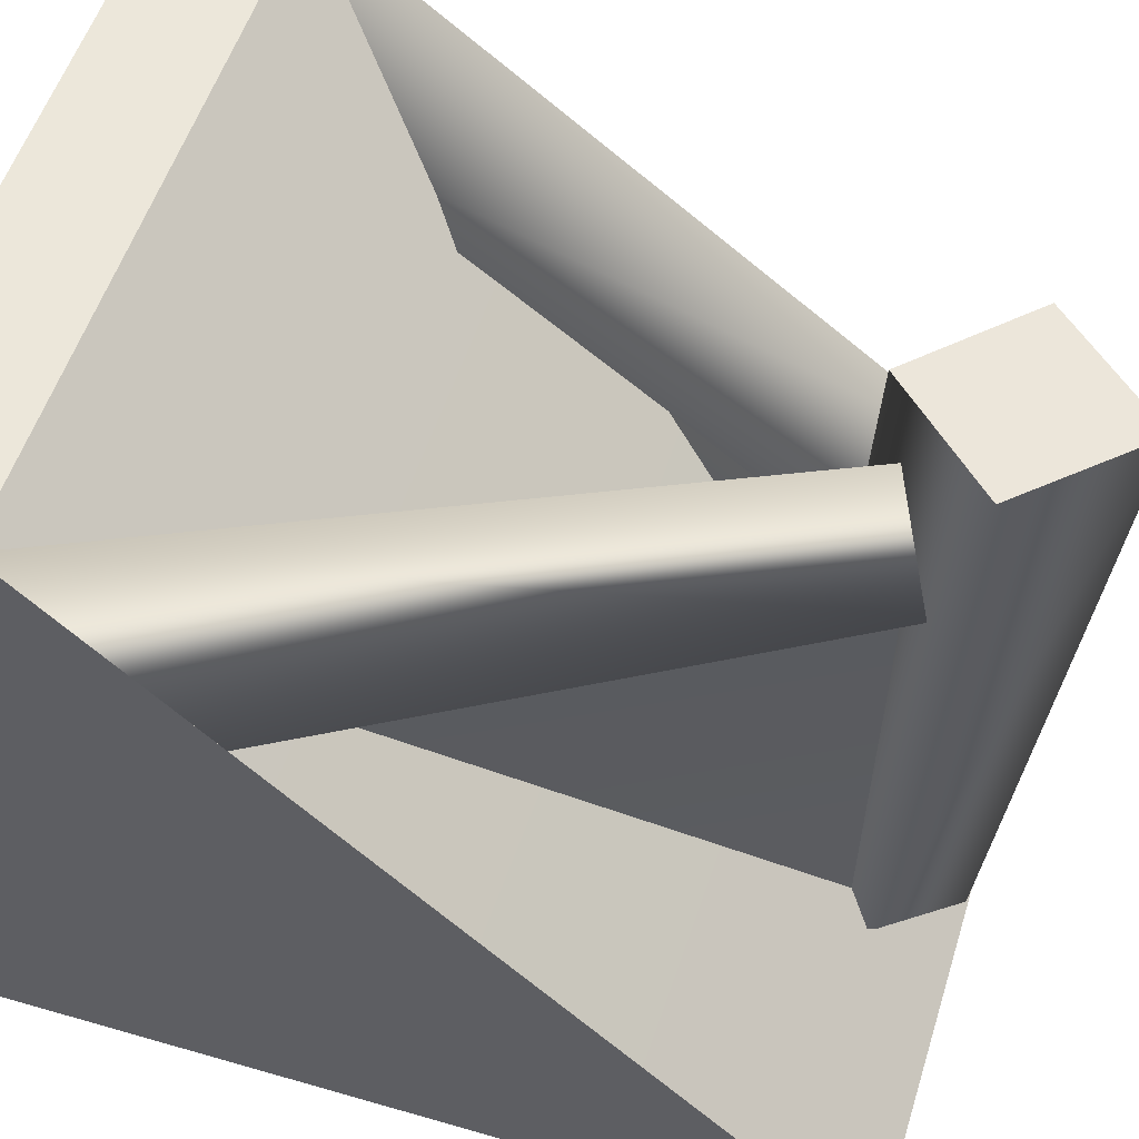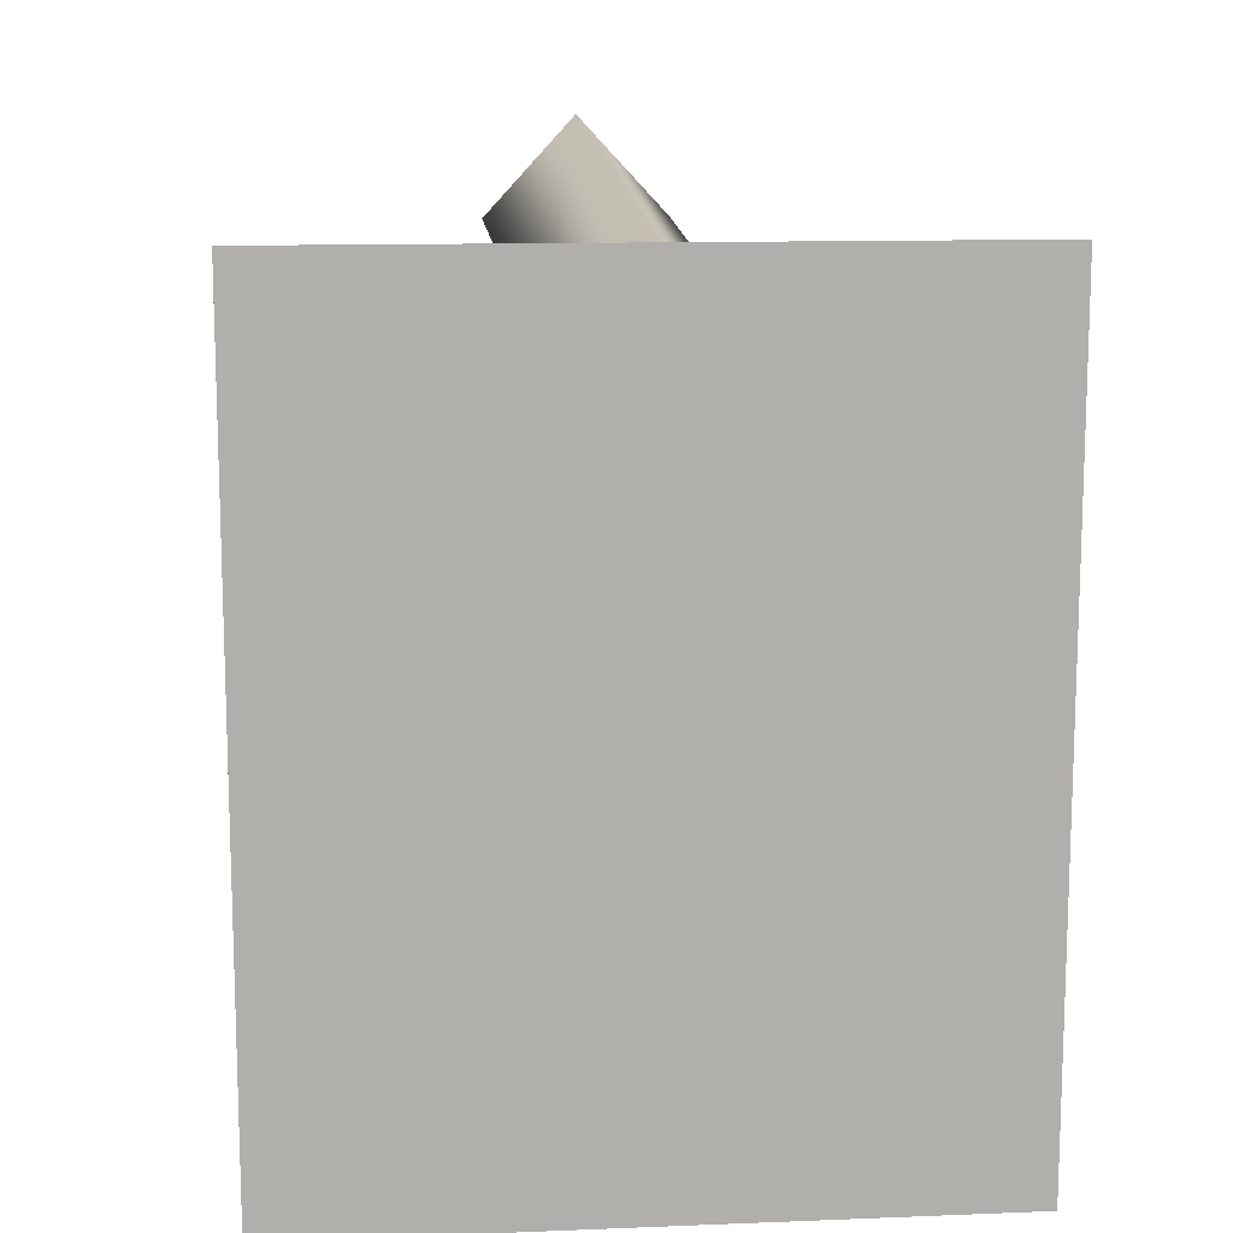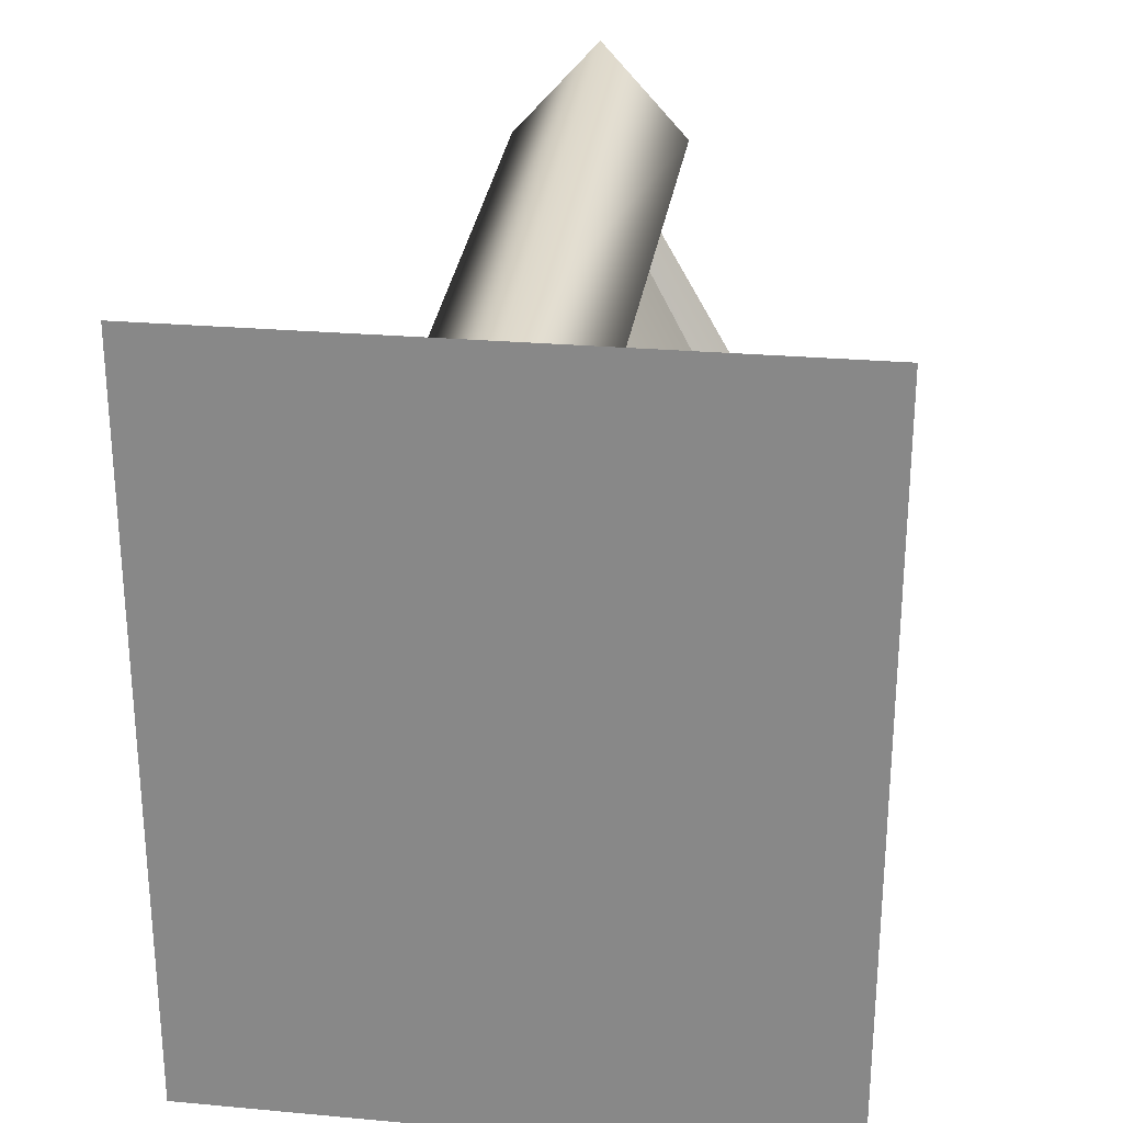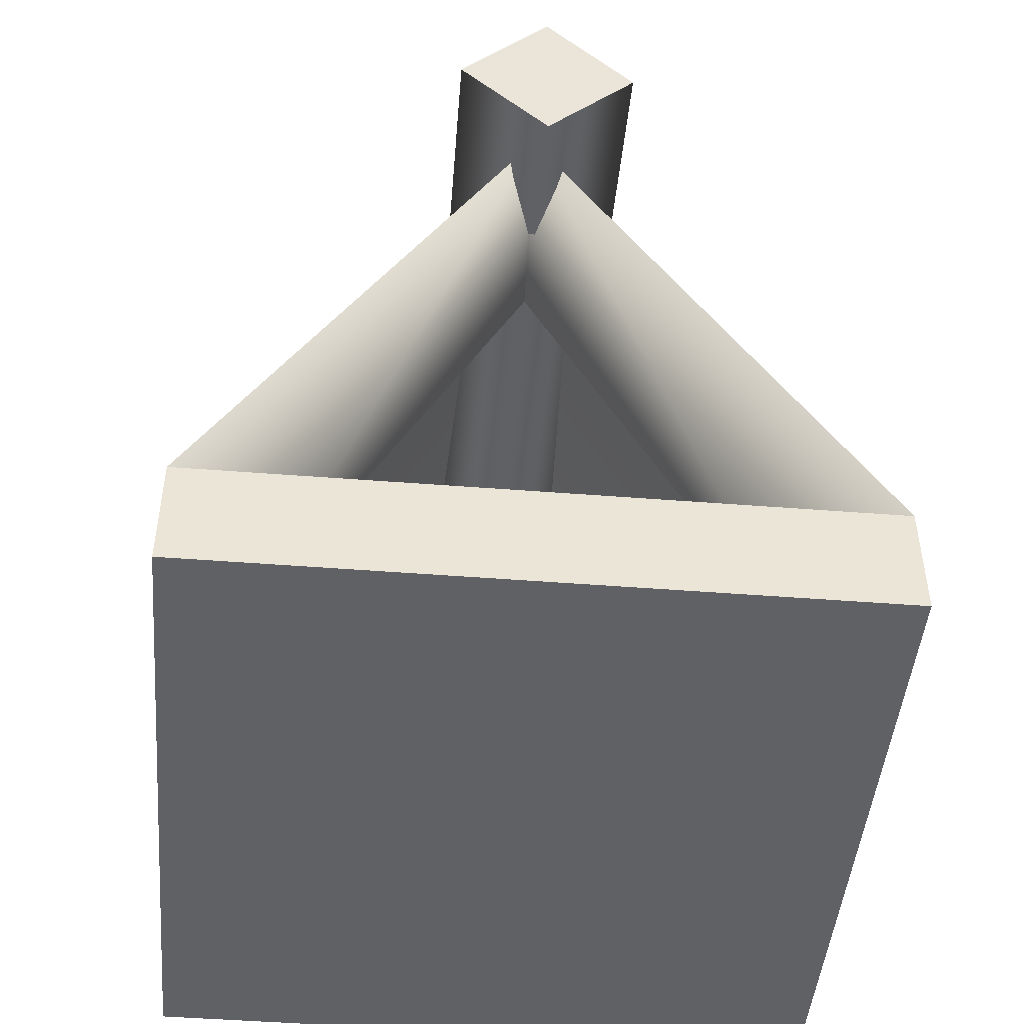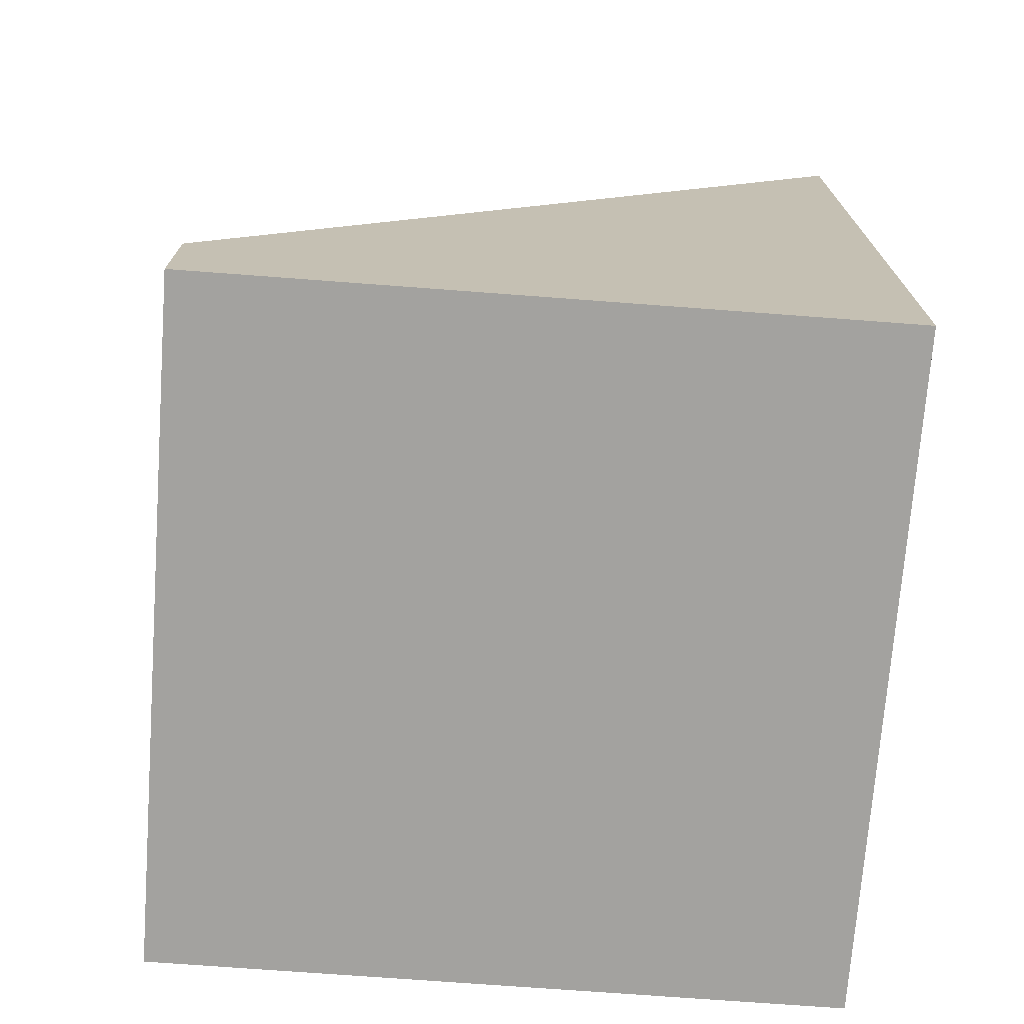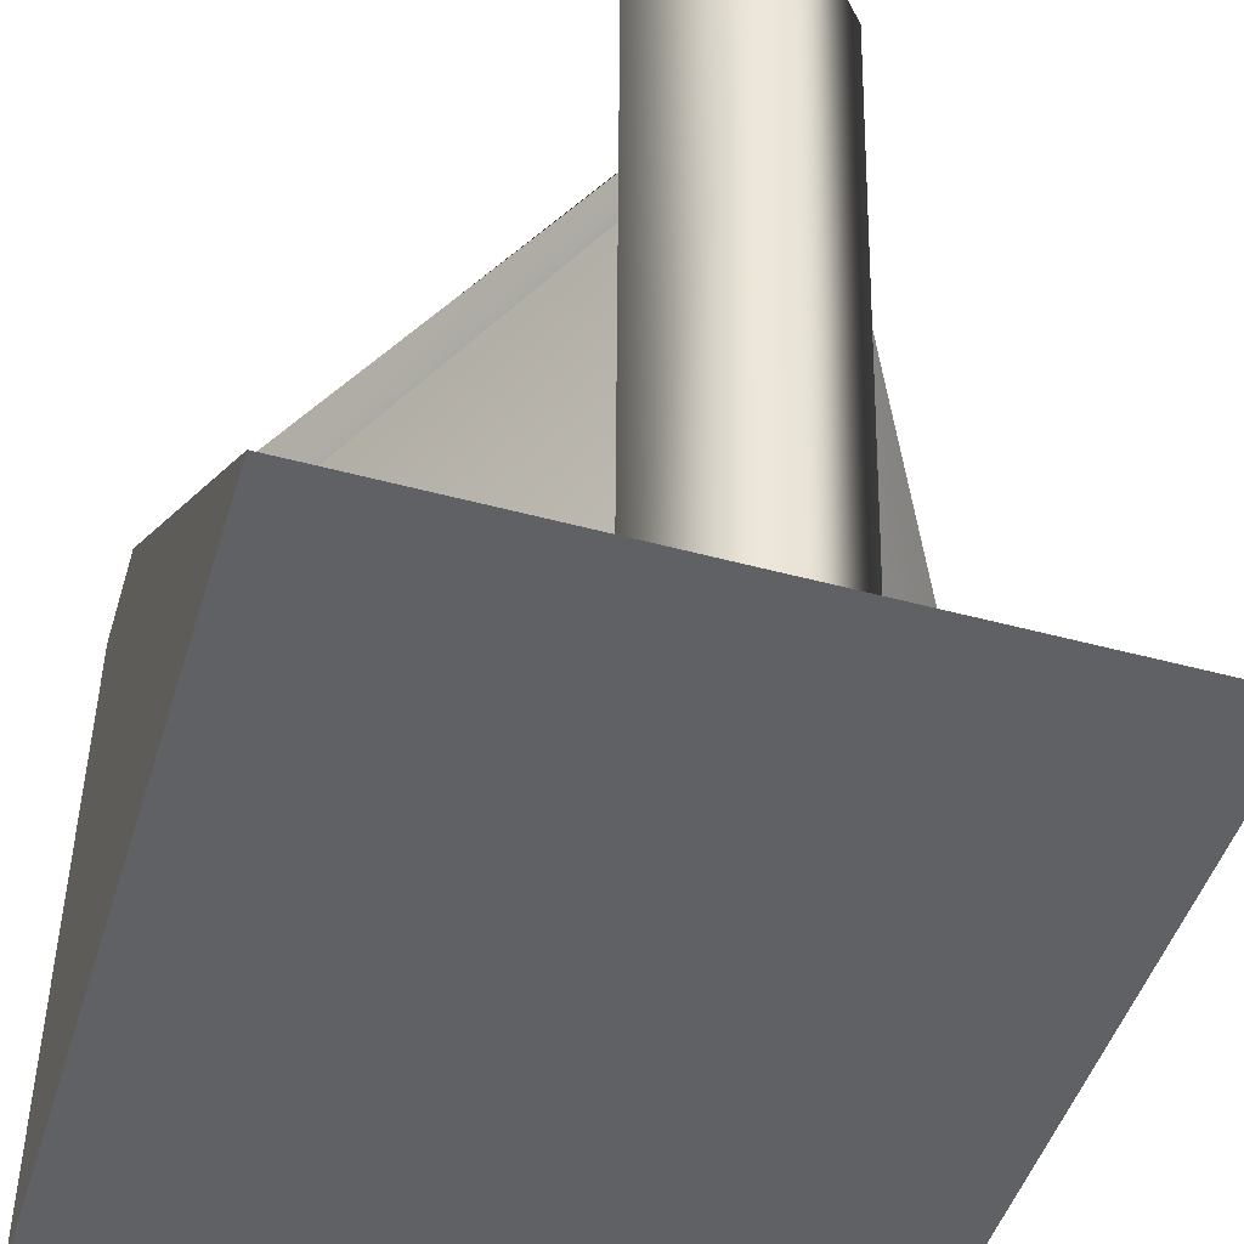
<metadata>
{"format":"obj","ext":"obj","renderer":"f3d","projection":"perspective","resolution":1024,"background":"white","views":[{"elev":53.8,"azim":107.2,"up":"+Z"},{"elev":12.2,"azim":174.7,"up":"+Y"},{"elev":25.9,"azim":-171.8,"up":"+Y"},{"elev":-47.1,"azim":-5.1,"up":"+Y"},{"elev":-72.4,"azim":85.7,"up":"+Y"},{"elev":-47.8,"azim":163.1,"up":"+Z"}]}
</metadata>
<code>
o model_1860
v -0.1128 1.132 0.2427
v 0.09316 1.132 0.2427
v 0.5 0.4271 0.2493
v 0.388 0.169 0.2427
v -0.004202 1.132 0.4126
v -0.1128 1.132 0.2427
v 0.388 0.169 0.2427
v 0.5 0.1702 0.5
v 0.5 0.1702 0.5
v 0.1128 1.132 0.2427
v -0.388 0.169 0.2427
v -0.5 0.4271 0.2493
v -0.09316 1.132 0.2427
v 0.004202 1.132 0.4126
v -0.5 0.1702 0.5
v -0.388 0.169 0.2427
v 0.1128 1.132 0.2427
v -0.5 0.1702 0.5
v -0.1286 1.15 0.5268
v 0.01242 1.005 0.526
v 0.1535 1.15 0.527
v 0.01298 1.304 0.5278
v 0.001245 1.192 -0.4996
v -0.1216 1.082 -0.4915
v -0.1286 1.15 0.5268
v 0.01298 1.304 0.5278
v 0.1371 1.079 -0.4915
v 0.1535 1.15 0.527
v 0.0003654 0.947 -0.4915
v 0.01242 1.005 0.526
v 0.0003654 0.947 -0.4915
v 0.01242 1.005 0.526
v 0.5 0.1702 0.5
v 0.5 1.195 -0.5
v -0.5 1.195 -0.5
v -0.5 0.1702 0.5
v -0.5 0 -0.5
v 0.5 0 -0.5
v 0.5 0 0.5
v -0.5 0 0.5
v -0.5 0 0.5
v 0.5 0 0.5
v 0.5 0.1702 0.5
v -0.5 0.1702 0.5
v 0.5 0.1702 0.5
v 0.5 0 -0.5
v 0.5 1.195 -0.5
v -0.5 0 -0.5
v -0.5 0 0.5
v -0.5 0.1702 0.5
v -0.5 1.195 -0.5
v 0.5 0 0.5
v -0.5 0 -0.5
v -0.5 1.195 -0.5
v 0.5 1.195 -0.5
v 0.5 0 -0.5
v 0.02317 1.17 0.3202
v 0.4588 0.3559 0.3202
v 0.07572 1.115 -0.4648
v -0.472 0.3322 0.3202
v -0.02317 1.17 0.3202
v -0.07572 1.115 -0.4648
g surface_000
f 9 2 5
f 9 3 2
f 4 2 3
f 4 1 2
f 5 7 8
f 5 6 7
f 18 14 13
f 18 13 12
f 11 12 13
f 11 13 10
f 14 16 17
f 14 15 16
f 24 31 32
f 24 32 25
f 23 24 25
f 23 25 26
f 27 23 26
f 27 26 28
f 29 27 28
f 29 28 30
f 22 19 21
f 19 20 21
g surface_001
f 53 55 56
f 53 54 55
f 46 45 52
f 45 46 47
f 48 50 51
f 48 49 50
f 41 43 44
f 41 42 43
f 37 39 40
f 37 38 39
f 33 35 36
f 33 34 35
f 60 61 62
f 57 58 59

</code>
